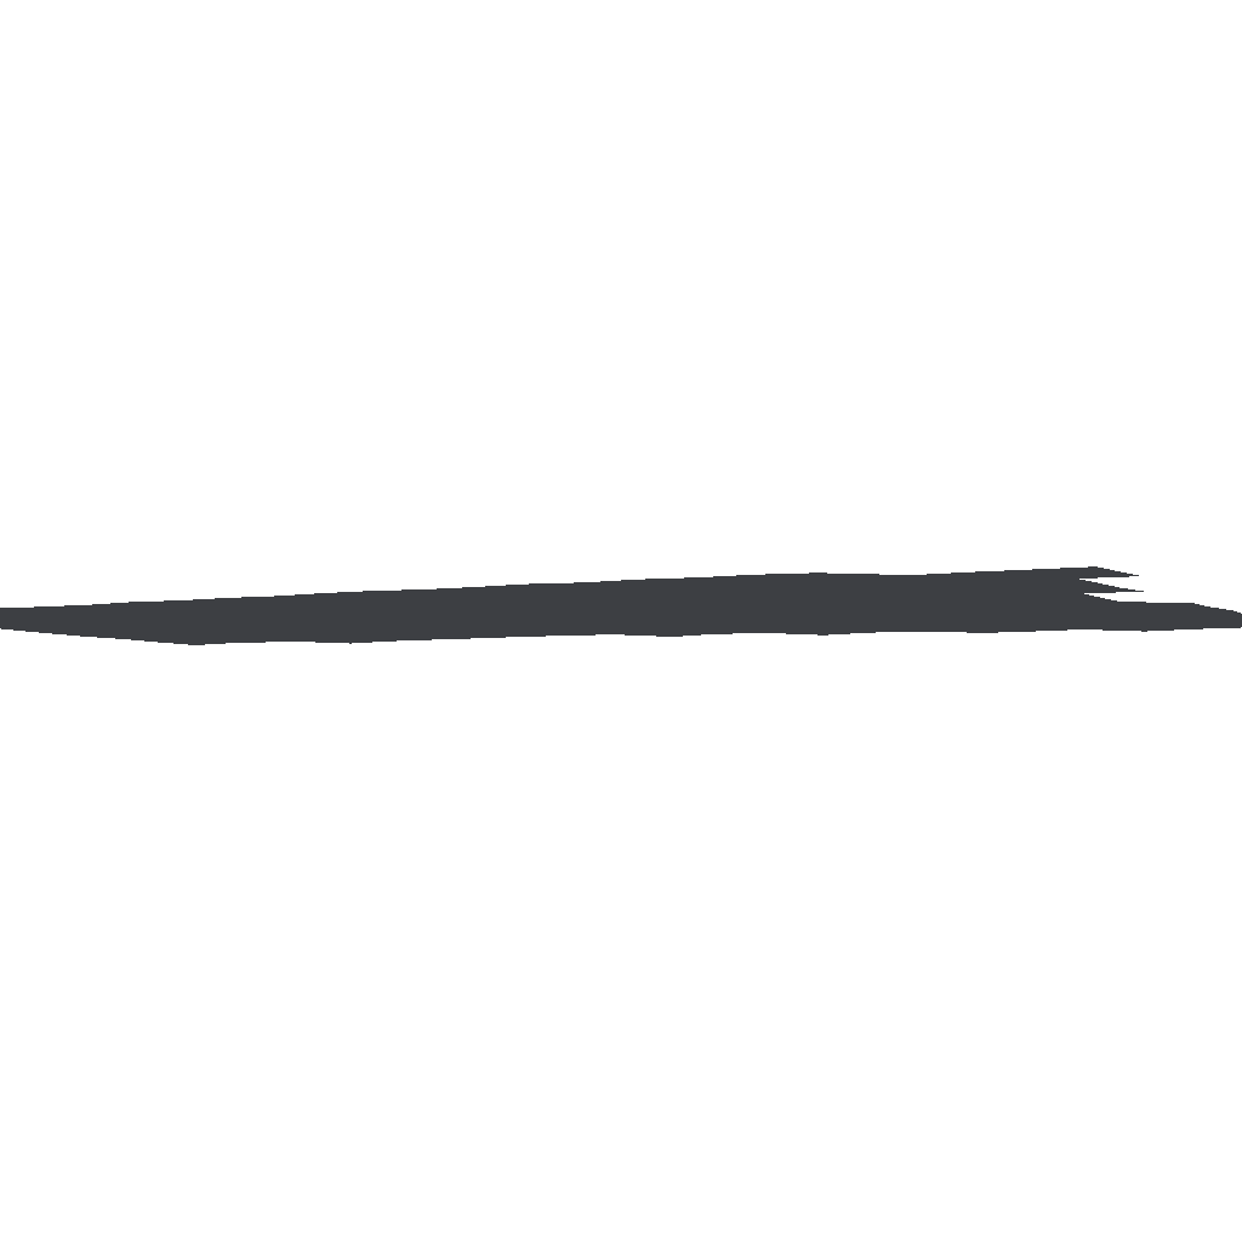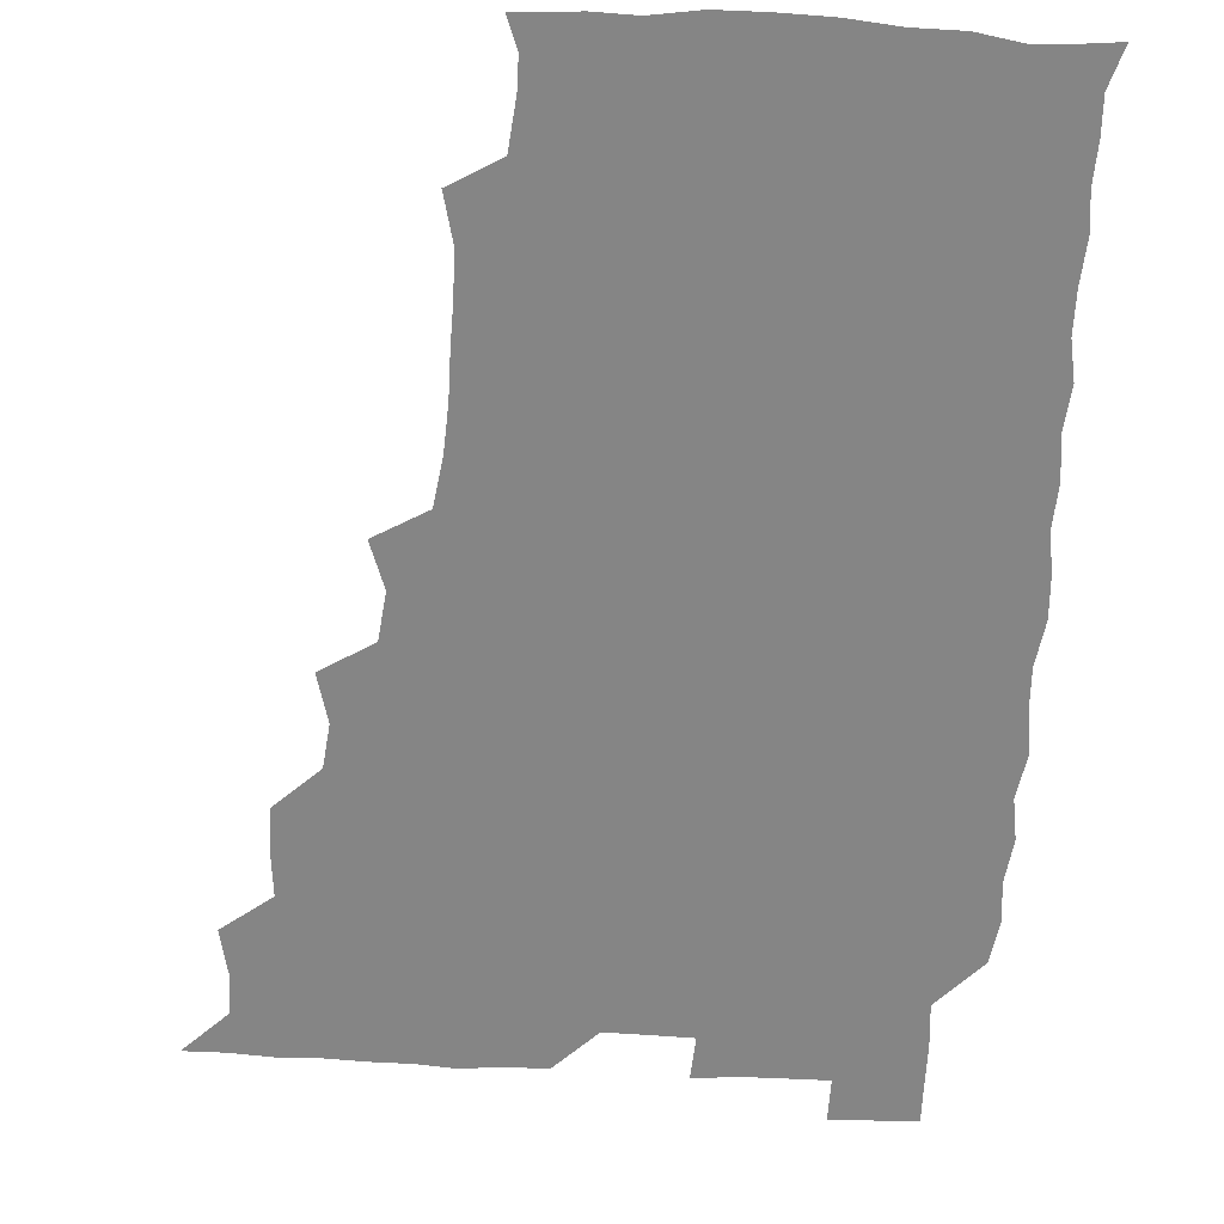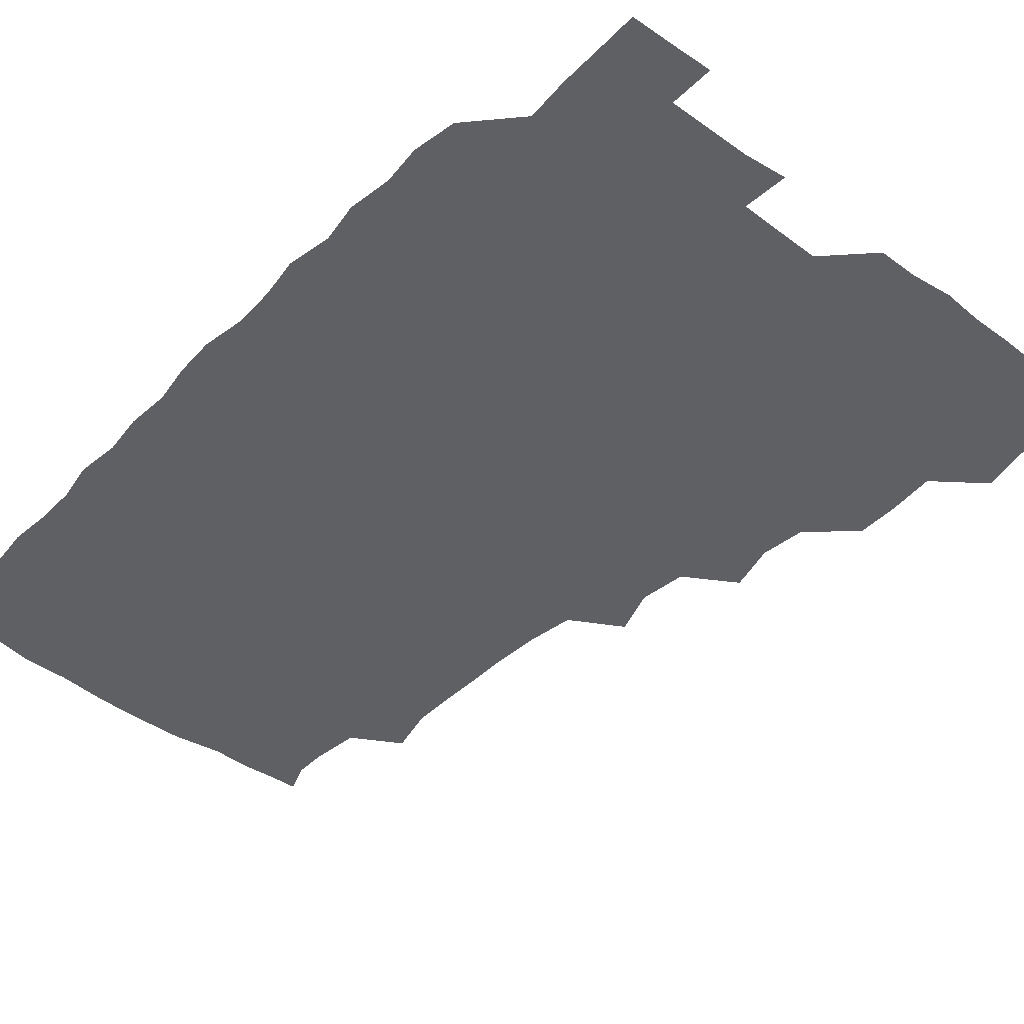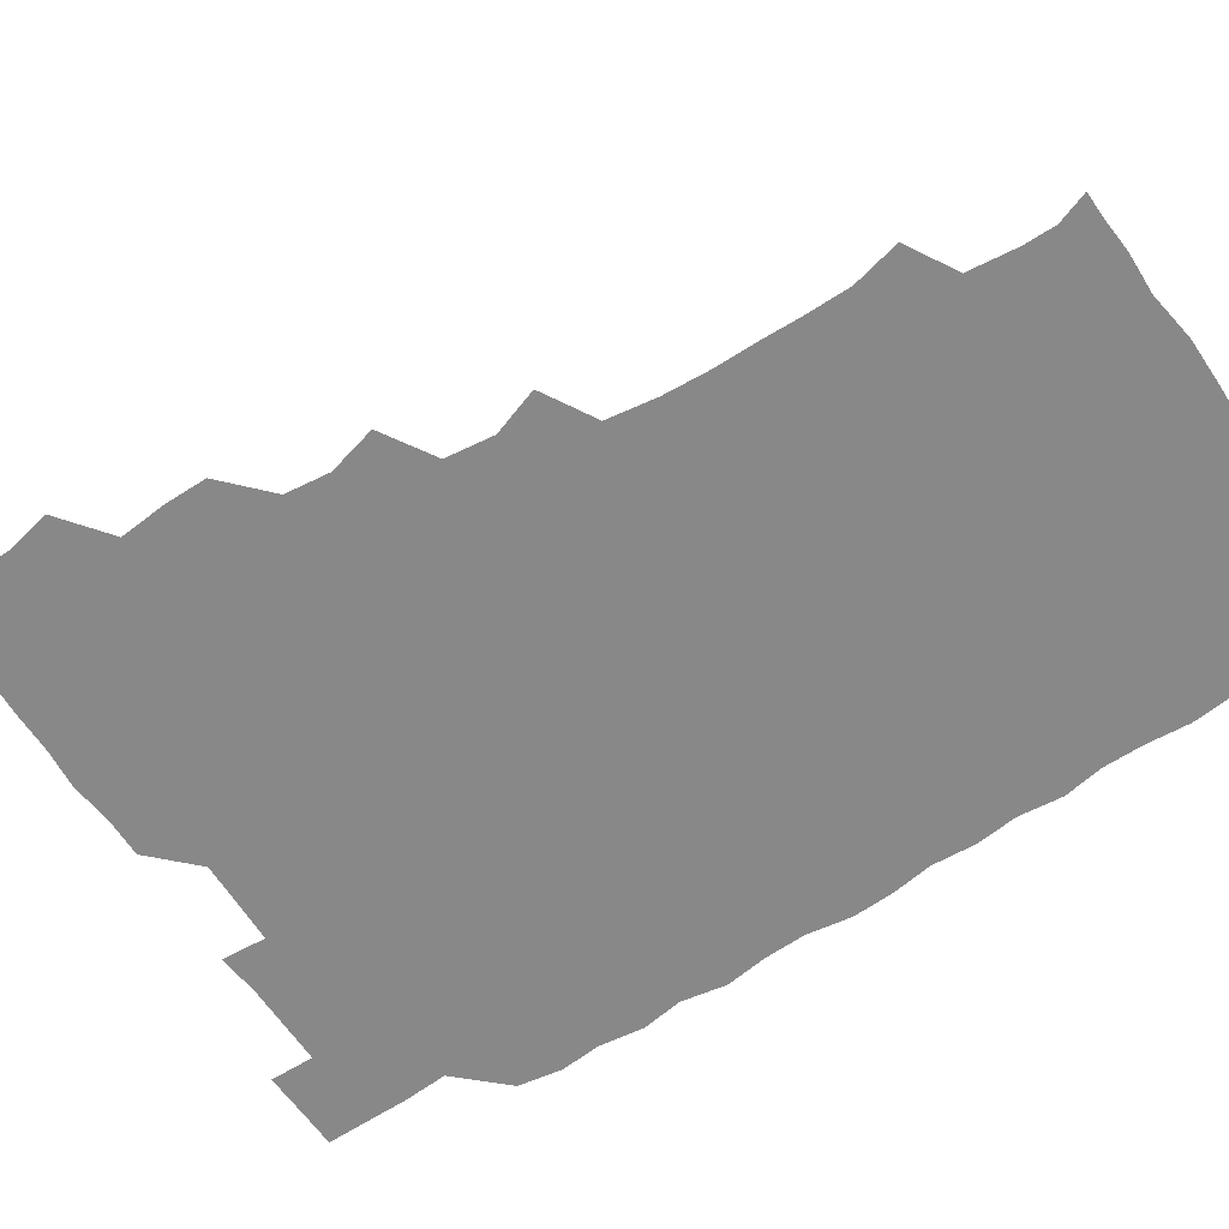
<metadata>
{"format":"obj","ext":"obj","renderer":"f3d","projection":"perspective","resolution":1024,"background":"white","views":[{"elev":-3.9,"azim":117.9,"up":"+Z"},{"elev":-61.8,"azim":-3.3,"up":"+Z"},{"elev":-43.1,"azim":139.2,"up":"+Z"},{"elev":-62.8,"azim":-57.0,"up":"+Z"}]}
</metadata>
<code>
v 465.9 526 0
v 478.3 478.4 0
v 481.7 494.9 0
v 481.8 510.2 0
v 481.1 525.8 0
v 494.4 432.5 0
v 494.4 447.4 0
v 496 464.7 0
v 497.2 481 0
v 497.6 495.7 0
v 497.1 510.3 0
v 495.8 526.7 0
v 507.7 383.9 0
v 512.3 401.4 0
v 510.5 417.3 0
v 512.5 435.8 0
v 510.8 450.3 0
v 509.9 464.4 0
v 512.8 481.5 0
v 512.5 495.8 0
v 511.8 510.4 0
v 511 526.2 0
v 522.6 338.4 0
v 528.4 355.1 0
v 526.3 372.3 0
v 526.7 389.8 0
v 527.8 406.2 0
v 526.3 420.2 0
v 527.1 436.3 0
v 527.1 451.4 0
v 527.2 466.6 0
v 527 481.1 0
v 526.9 495.7 0
v 526.5 510.5 0
v 525.9 526.8 0
v 540.9 229.4 0
v 545 246.5 0
v 545.1 262.4 0
v 544.8 277.4 0
v 544.8 293 0
v 543.9 309.7 0
v 541.3 327.5 0
v 541.6 344.4 0
v 541.9 359.6 0
v 542.5 376.3 0
v 541.4 390.7 0
v 541.6 406.1 0
v 541.6 421.2 0
v 542.3 436.8 0
v 542 451.5 0
v 543 466.7 0
v 542.2 481 0
v 541.6 495.8 0
v 541.4 510.3 0
v 540.8 526.8 0
v 556.3 178.9 0
v 560.3 190 0
v 560.4 201.3 0
v 558.5 219.1 0
v 560.2 239.4 0
v 558.7 253.4 0
v 559.4 269.4 0
v 558 283 0
v 559.3 300.9 0
v 557.2 314.6 0
v 557.2 330.9 0
v 556.1 345.3 0
v 557.3 361.9 0
v 556.9 376.8 0
v 557.2 392.4 0
v 556.7 406.8 0
v 557.9 422.8 0
v 556.8 436.7 0
v 557.9 452.4 0
v 557.2 466.5 0
v 556.9 480.9 0
v 556.8 495.4 0
v 556 511.2 0
v 555.1 527.9 0
v 566.4 178.5 0
v 572.1 193.1 0
v 573.2 209.4 0
v 574.2 227.5 0
v 574 242.9 0
v 573.9 258.1 0
v 572.9 271.7 0
v 573.1 287.5 0
v 573.2 303.2 0
v 572.5 317.1 0
v 572.9 333.5 0
v 572.6 348.3 0
v 571.3 361.2 0
v 571.5 376.9 0
v 572 392.7 0
v 572.7 408.8 0
v 572.1 422.5 0
v 571.8 436.8 0
v 572.2 452.1 0
v 571.6 466.3 0
v 571.9 480.8 0
v 571.6 495.2 0
v 570.7 511.5 0
v 570.4 526.3 0
v 578 177.5 0
v 586.5 197.5 0
v 588.6 214.8 0
v 588 228.4 0
v 587.9 243.5 0
v 587.5 258.4 0
v 587.5 272.8 0
v 587.3 287.6 0
v 586.9 303 0
v 587.9 319.6 0
v 587.1 333 0
v 586.4 347.1 0
v 586.9 363.2 0
v 586.4 377.9 0
v 586.9 391.8 0
v 586.9 407.5 0
v 586.4 421.6 0
v 586.4 436.6 0
v 586.9 451.9 0
v 586.7 466.3 0
v 586.5 480.9 0
v 586.2 495.9 0
v 585.4 511.3 0
v 584.7 526.4 0
v 592.9 177.9 0
v 601.3 199.2 0
v 602.4 215.2 0
v 602.6 230 0
v 602.3 243.3 0
v 601.6 257 0
v 601.7 272.7 0
v 601.7 288.8 0
v 601.8 302.8 0
v 601.9 319.6 0
v 601.5 333 0
v 601.7 348.4 0
v 601.4 362.5 0
v 600.5 374.2 0
v 601.1 391.5 0
v 601.6 408 0
v 601.3 422 0
v 601.8 437.8 0
v 601.4 451.7 0
v 601.4 466.3 0
v 601.2 481 0
v 601.5 495.4 0
v 600.3 510.8 0
v 610.1 175.2 0
v 615.4 198.9 0
v 616.5 215.4 0
v 616.7 229.2 0
v 616.6 244.2 0
v 616.4 258.2 0
v 616.6 274.2 0
v 616.2 287.2 0
v 616.1 304 0
v 616.5 318.7 0
v 616.1 333.2 0
v 616.3 348.2 0
v 616.4 364 0
v 616.4 377.9 0
v 616.2 392.6 0
v 616.2 408.2 0
v 616.1 421.9 0
v 616.2 437.4 0
v 616.4 452.1 0
v 616.6 466.5 0
v 616.5 480.9 0
v 616.2 495.9 0
v 615.7 511.1 0
v 628 175 0
v 630.5 197.5 0
v 630.7 213.5 0
v 630.7 229.6 0
v 630.9 244.1 0
v 631.2 258.7 0
v 630.9 273.8 0
v 631.4 288.2 0
v 630.9 301.4 0
v 630.7 319.3 0
v 630.9 331.5 0
v 630.7 348.2 0
v 630.9 362.8 0
v 630.9 378.2 0
v 630.9 392.5 0
v 630.8 407.9 0
v 630.9 422.6 0
v 630.9 437.3 0
v 630.9 452 0
v 631 466.7 0
v 631.2 481 0
v 631.4 495.5 0
v 631.1 511.4 0
v 630 527.5 0
v 645.4 175.3 0
v 645.5 198.7 0
v 645.5 215 0
v 645.6 228.6 0
v 645.4 243.3 0
v 645.7 258.9 0
v 645.2 273.8 0
v 645.6 290.5 0
v 645.7 302.8 0
v 645 319.4 0
v 645.5 333.4 0
v 645.4 347.8 0
v 645.4 363 0
v 645.4 378 0
v 645.5 392.7 0
v 645.4 407.5 0
v 645.5 422.6 0
v 645.5 437.3 0
v 645.7 451.7 0
v 645.8 466.4 0
v 645.9 481.1 0
v 646.1 495.8 0
v 646.1 510.6 0
v 645.3 525.9 0
v 663.6 177 0
v 660.8 198.5 0
v 660 213.9 0
v 659.7 229.6 0
v 660.7 241.9 0
v 659.6 259.5 0
v 660.7 271.8 0
v 659.7 289.1 0
v 659.7 304.2 0
v 659.7 318.8 0
v 659.5 334.3 0
v 659.6 348.6 0
v 660.5 362.2 0
v 660.4 377.1 0
v 660.2 392.2 0
v 660.3 406.4 0
v 659.7 423.3 0
v 659.7 438 0
v 660.2 452.4 0
v 660.3 467 0
v 660.6 481.3 0
v 660.8 495.8 0
v 660.9 510.6 0
v 660.5 525.8 0
v 680.6 177.1 0
v 675.6 198.1 0
v 675 212.9 0
v 675.1 227.1 0
v 674.8 243 0
v 674.5 258.2 0
v 674.7 272.8 0
v 673.6 289.6 0
v 673.9 303.7 0
v 675.3 316.8 0
v 674.4 332.9 0
v 675.4 346.6 0
v 674.5 362.9 0
v 674.3 378.1 0
v 674.5 392.7 0
v 674 408.4 0
v 675 422.1 0
v 675.6 436.5 0
v 674.8 452.2 0
v 674.8 466.9 0
v 675.4 481.2 0
v 675.5 496 0
v 675.7 510.9 0
v 675.9 525.7 0
v 675.8 541.6 0
v 696 179.6 0
v 690.1 198 0
v 689.6 212.1 0
v 689 227.6 0
v 689.5 241.7 0
v 688.4 258 0
v 688.3 273.6 0
v 688.3 288.3 0
v 689.4 301.6 0
v 688.4 318.6 0
v 689.1 332.5 0
v 688.6 348.2 0
v 688.8 362.5 0
v 688.7 377.6 0
v 689.5 391.8 0
v 689.4 406.9 0
v 690.3 421 0
v 689.2 437.3 0
v 690.2 451.3 0
v 689.7 466.6 0
v 689.3 481.8 0
v 689.8 495.9 0
v 690.5 510.5 0
v 690.9 525.6 0
v 690.6 541 0
v 710.7 178.8 0
v 704.7 195.9 0
v 703.6 210.9 0
v 704 224.7 0
v 703.2 240.8 0
v 703.2 255.4 0
v 703.1 270.8 0
v 703.5 285.8 0
v 702.9 301.1 0
v 702.4 316.9 0
v 703.8 330.6 0
v 704.5 345.7 0
v 702.5 361.8 0
v 704.9 374.6 0
v 704.4 390.5 0
v 703.2 406.7 0
v 704.5 420.3 0
v 703.9 436.3 0
v 704.3 450.7 0
v 704.3 465.8 0
v 703.4 480.8 0
v 704.6 494.3 0
v 705.8 510.1 0
v 705.9 525.7 0
v 706.2 540.6 0
v 723.2 177.6 0
v 718.8 191.8 0
v 719.2 204.7 0
v 718.7 219.2 0
v 720.1 232.9 0
v 719 248.2 0
v 719.1 263.4 0
v 721.7 277.3 0
v 720.1 293.3 0
v 721.9 308.2 0
v 721 324.1 0
v 723.3 338.7 0
v 724 353.7 0
v 721.6 369.6 0
v 722.2 384.8 0
v 724.3 399.8 0
v 721.6 415.9 0
v 723.9 430.7 0
v 721.9 446.6 0
v 723.2 461.2 0
v 720.7 477 0
f 4 5 1
f 8 9 2
f 2 9 3
f 9 10 3
f 3 10 4
f 10 11 4
f 4 11 5
f 11 12 5
f 15 16 6
f 6 16 7
f 16 17 7
f 7 17 8
f 17 18 8
f 8 18 9
f 18 19 9
f 9 19 10
f 19 20 10
f 10 20 11
f 20 21 11
f 11 21 12
f 21 22 12
f 25 26 13
f 13 26 14
f 26 27 14
f 14 27 15
f 27 28 15
f 15 28 16
f 28 29 16
f 16 29 17
f 29 30 17
f 17 30 18
f 30 31 18
f 18 31 19
f 31 32 19
f 19 32 20
f 32 33 20
f 20 33 21
f 33 34 21
f 21 34 22
f 34 35 22
f 42 43 23
f 23 43 24
f 43 44 24
f 24 44 25
f 44 45 25
f 25 45 26
f 45 46 26
f 26 46 27
f 46 47 27
f 27 47 28
f 47 48 28
f 28 48 29
f 48 49 29
f 29 49 30
f 49 50 30
f 30 50 31
f 50 51 31
f 31 51 32
f 51 52 32
f 32 52 33
f 52 53 33
f 33 53 34
f 53 54 34
f 34 54 35
f 54 55 35
f 59 60 36
f 36 60 37
f 60 61 37
f 37 61 38
f 61 62 38
f 38 62 39
f 62 63 39
f 39 63 40
f 63 64 40
f 40 64 41
f 64 65 41
f 41 65 42
f 65 66 42
f 42 66 43
f 66 67 43
f 43 67 44
f 67 68 44
f 44 68 45
f 68 69 45
f 45 69 46
f 69 70 46
f 46 70 47
f 70 71 47
f 47 71 48
f 71 72 48
f 48 72 49
f 72 73 49
f 49 73 50
f 73 74 50
f 50 74 51
f 74 75 51
f 51 75 52
f 75 76 52
f 52 76 53
f 76 77 53
f 53 77 54
f 77 78 54
f 54 78 55
f 78 79 55
f 56 80 57
f 80 81 57
f 57 81 58
f 81 82 58
f 58 82 59
f 82 83 59
f 59 83 60
f 83 84 60
f 60 84 61
f 84 85 61
f 61 85 62
f 85 86 62
f 62 86 63
f 86 87 63
f 63 87 64
f 87 88 64
f 64 88 65
f 88 89 65
f 65 89 66
f 89 90 66
f 66 90 67
f 90 91 67
f 67 91 68
f 91 92 68
f 68 92 69
f 92 93 69
f 69 93 70
f 93 94 70
f 70 94 71
f 94 95 71
f 71 95 72
f 95 96 72
f 72 96 73
f 96 97 73
f 73 97 74
f 97 98 74
f 74 98 75
f 98 99 75
f 75 99 76
f 99 100 76
f 76 100 77
f 100 101 77
f 77 101 78
f 101 102 78
f 78 102 79
f 102 103 79
f 80 104 81
f 104 105 81
f 81 105 82
f 105 106 82
f 82 106 83
f 106 107 83
f 83 107 84
f 107 108 84
f 84 108 85
f 108 109 85
f 85 109 86
f 109 110 86
f 86 110 87
f 110 111 87
f 87 111 88
f 111 112 88
f 88 112 89
f 112 113 89
f 89 113 90
f 113 114 90
f 90 114 91
f 114 115 91
f 91 115 92
f 115 116 92
f 92 116 93
f 116 117 93
f 93 117 94
f 117 118 94
f 94 118 95
f 118 119 95
f 95 119 96
f 119 120 96
f 96 120 97
f 120 121 97
f 97 121 98
f 121 122 98
f 98 122 99
f 122 123 99
f 99 123 100
f 123 124 100
f 100 124 101
f 124 125 101
f 101 125 102
f 125 126 102
f 102 126 103
f 126 127 103
f 104 128 105
f 128 129 105
f 105 129 106
f 129 130 106
f 106 130 107
f 130 131 107
f 107 131 108
f 131 132 108
f 108 132 109
f 132 133 109
f 109 133 110
f 133 134 110
f 110 134 111
f 134 135 111
f 111 135 112
f 135 136 112
f 112 136 113
f 136 137 113
f 113 137 114
f 137 138 114
f 114 138 115
f 138 139 115
f 115 139 116
f 139 140 116
f 116 140 117
f 140 141 117
f 117 141 118
f 141 142 118
f 118 142 119
f 142 143 119
f 119 143 120
f 143 144 120
f 120 144 121
f 144 145 121
f 121 145 122
f 145 146 122
f 122 146 123
f 146 147 123
f 123 147 124
f 147 148 124
f 124 148 125
f 148 149 125
f 125 149 126
f 149 150 126
f 126 150 127
f 128 151 129
f 151 152 129
f 129 152 130
f 152 153 130
f 130 153 131
f 153 154 131
f 131 154 132
f 154 155 132
f 132 155 133
f 155 156 133
f 133 156 134
f 156 157 134
f 134 157 135
f 157 158 135
f 135 158 136
f 158 159 136
f 136 159 137
f 159 160 137
f 137 160 138
f 160 161 138
f 138 161 139
f 161 162 139
f 139 162 140
f 162 163 140
f 140 163 141
f 163 164 141
f 141 164 142
f 164 165 142
f 142 165 143
f 165 166 143
f 143 166 144
f 166 167 144
f 144 167 145
f 167 168 145
f 145 168 146
f 168 169 146
f 146 169 147
f 169 170 147
f 147 170 148
f 170 171 148
f 148 171 149
f 171 172 149
f 149 172 150
f 172 173 150
f 151 174 152
f 174 175 152
f 152 175 153
f 175 176 153
f 153 176 154
f 176 177 154
f 154 177 155
f 177 178 155
f 155 178 156
f 178 179 156
f 156 179 157
f 179 180 157
f 157 180 158
f 180 181 158
f 158 181 159
f 181 182 159
f 159 182 160
f 182 183 160
f 160 183 161
f 183 184 161
f 161 184 162
f 184 185 162
f 162 185 163
f 185 186 163
f 163 186 164
f 186 187 164
f 164 187 165
f 187 188 165
f 165 188 166
f 188 189 166
f 166 189 167
f 189 190 167
f 167 190 168
f 190 191 168
f 168 191 169
f 191 192 169
f 169 192 170
f 192 193 170
f 170 193 171
f 193 194 171
f 171 194 172
f 194 195 172
f 172 195 173
f 195 196 173
f 174 198 175
f 198 199 175
f 175 199 176
f 199 200 176
f 176 200 177
f 200 201 177
f 177 201 178
f 201 202 178
f 178 202 179
f 202 203 179
f 179 203 180
f 203 204 180
f 180 204 181
f 204 205 181
f 181 205 182
f 205 206 182
f 182 206 183
f 206 207 183
f 183 207 184
f 207 208 184
f 184 208 185
f 208 209 185
f 185 209 186
f 209 210 186
f 186 210 187
f 210 211 187
f 187 211 188
f 211 212 188
f 188 212 189
f 212 213 189
f 189 213 190
f 213 214 190
f 190 214 191
f 214 215 191
f 191 215 192
f 215 216 192
f 192 216 193
f 216 217 193
f 193 217 194
f 217 218 194
f 194 218 195
f 218 219 195
f 195 219 196
f 219 220 196
f 196 220 197
f 220 221 197
f 198 222 199
f 222 223 199
f 199 223 200
f 223 224 200
f 200 224 201
f 224 225 201
f 201 225 202
f 225 226 202
f 202 226 203
f 226 227 203
f 203 227 204
f 227 228 204
f 204 228 205
f 228 229 205
f 205 229 206
f 229 230 206
f 206 230 207
f 230 231 207
f 207 231 208
f 231 232 208
f 208 232 209
f 232 233 209
f 209 233 210
f 233 234 210
f 210 234 211
f 234 235 211
f 211 235 212
f 235 236 212
f 212 236 213
f 236 237 213
f 213 237 214
f 237 238 214
f 214 238 215
f 238 239 215
f 215 239 216
f 239 240 216
f 216 240 217
f 240 241 217
f 217 241 218
f 241 242 218
f 218 242 219
f 242 243 219
f 219 243 220
f 243 244 220
f 220 244 221
f 244 245 221
f 222 246 223
f 246 247 223
f 223 247 224
f 247 248 224
f 224 248 225
f 248 249 225
f 225 249 226
f 249 250 226
f 226 250 227
f 250 251 227
f 227 251 228
f 251 252 228
f 228 252 229
f 252 253 229
f 229 253 230
f 253 254 230
f 230 254 231
f 254 255 231
f 231 255 232
f 255 256 232
f 232 256 233
f 256 257 233
f 233 257 234
f 257 258 234
f 234 258 235
f 258 259 235
f 235 259 236
f 259 260 236
f 236 260 237
f 260 261 237
f 237 261 238
f 261 262 238
f 238 262 239
f 262 263 239
f 239 263 240
f 263 264 240
f 240 264 241
f 264 265 241
f 241 265 242
f 265 266 242
f 242 266 243
f 266 267 243
f 243 267 244
f 267 268 244
f 244 268 245
f 268 269 245
f 246 271 247
f 271 272 247
f 247 272 248
f 272 273 248
f 248 273 249
f 273 274 249
f 249 274 250
f 274 275 250
f 250 275 251
f 275 276 251
f 251 276 252
f 276 277 252
f 252 277 253
f 277 278 253
f 253 278 254
f 278 279 254
f 254 279 255
f 279 280 255
f 255 280 256
f 280 281 256
f 256 281 257
f 281 282 257
f 257 282 258
f 282 283 258
f 258 283 259
f 283 284 259
f 259 284 260
f 284 285 260
f 260 285 261
f 285 286 261
f 261 286 262
f 286 287 262
f 262 287 263
f 287 288 263
f 263 288 264
f 288 289 264
f 264 289 265
f 289 290 265
f 265 290 266
f 290 291 266
f 266 291 267
f 291 292 267
f 267 292 268
f 292 293 268
f 268 293 269
f 293 294 269
f 269 294 270
f 294 295 270
f 271 296 272
f 296 297 272
f 272 297 273
f 297 298 273
f 273 298 274
f 298 299 274
f 274 299 275
f 299 300 275
f 275 300 276
f 300 301 276
f 276 301 277
f 301 302 277
f 277 302 278
f 302 303 278
f 278 303 279
f 303 304 279
f 279 304 280
f 304 305 280
f 280 305 281
f 305 306 281
f 281 306 282
f 306 307 282
f 282 307 283
f 307 308 283
f 283 308 284
f 308 309 284
f 284 309 285
f 309 310 285
f 285 310 286
f 310 311 286
f 286 311 287
f 311 312 287
f 287 312 288
f 312 313 288
f 288 313 289
f 313 314 289
f 289 314 290
f 314 315 290
f 290 315 291
f 315 316 291
f 291 316 292
f 316 317 292
f 292 317 293
f 317 318 293
f 293 318 294
f 318 319 294
f 294 319 295
f 319 320 295
f 296 321 297
f 321 322 297
f 297 322 298
f 322 323 298
f 298 323 299
f 323 324 299
f 299 324 300
f 324 325 300
f 300 325 301
f 325 326 301
f 301 326 302
f 326 327 302
f 302 327 303
f 327 328 303
f 303 328 304
f 328 329 304
f 304 329 305
f 329 330 305
f 305 330 306
f 330 331 306
f 306 331 307
f 331 332 307
f 307 332 308
f 332 333 308
f 308 333 309
f 333 334 309
f 309 334 310
f 334 335 310
f 310 335 311
f 335 336 311
f 311 336 312
f 336 337 312
f 312 337 313
f 337 338 313
f 313 338 314
f 338 339 314
f 314 339 315
f 339 340 315
f 315 340 316
f 340 341 316
f 316 341 317

</code>
